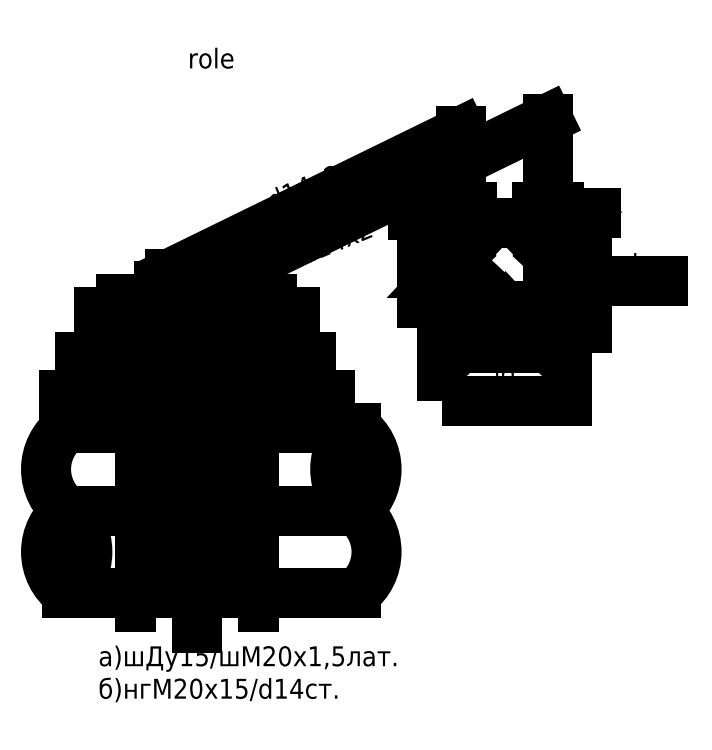
<metadata>
{"format":"dxf","ext":"dxf","renderer":"ezdxf+matplotlib","layout":"modelspace","background":"white","min_lineweight":24,"dpi":150}
</metadata>
<code>
0
SECTION
2
ENTITIES
0
LINE
8
id_static_Ном._пера__1
10
26.77
20
-40
30
0
11
33.42
21
-40
31
0
0
LINE
8
id_static_Ном._пера__1
10
26.77
20
-55
30
0
11
33.42
21
-55
31
0
0
LINE
8
id_static_Ном._пера__1
10
24.9
20
-47.5
30
0
11
54.9
21
-47.5
31
0
0
LINE
8
id_static_Ном._пера__1
10
26.55
20
-37.04
30
0
11
36.11
21
-37.04
31
0
0
LWPOLYLINE
8
id_static_Ном._пера__21
90
        4
70
     1
43
0
10
37.66
20
-34.31
10
34.56
20
-34.31
10
37.66
20
-31.01
10
34.56
20
-31.01
0
ARC
8
id_static_Ном._пера__1
10
23.96
20
-51.25
30
0
40
4.687
50
306.9
51
53.13
0
ARC
8
id_static_Ном._пера__1
10
29.59
20
-51.25
30
0
40
4.687
50
126.9
51
233.1
0
ARC
8
id_static_Ном._пера__1
10
29.59
20
-43.75
30
0
40
4.687
50
126.9
51
233.1
0
ARC
8
id_static_Ном._пера__1
10
50.21
20
-51.25
30
0
40
4.687
50
306.9
51
53.13
0
ARC
8
id_static_Ном._пера__1
10
50.21
20
-43.75
30
0
40
4.687
50
306.9
51
53.13
0
ARC
8
id_static_Ном._пера__1
10
55.84
20
-43.75
30
0
40
4.687
50
126.9
51
233.1
0
MTEXT
360
E37
8
id_params_Ном._пера__1
10
39.9
20
-5.563
30
0
40
1.8
41
30
46
0
71
     2
72
     1
1
\A1;role
7
СГЕНЕРИР_СТИЛЬ_1
73
     1
44
1
0
MTEXT
360
E39
8
id_static_Ном._пера__1
10
26.55
20
-34.65
30
0
40
1.8
41
0
46
0
71
     1
72
     1
1
\A1;см.
7
СГЕНЕРИР_СТИЛЬ_1
73
     1
44
1
0
MTEXT
360
E3B
8
id_static_Ном._пера__1
10
29.64
20
-59.82
30
0
40
1.8
41
0
46
0
71
     1
72
     1
1
\A1;а)шДу15/шМ20х1,5лат.\Pб)нгМ20х15/d14ст.
7
СГЕНЕРИР_СТИЛЬ_1
73
     1
44
0.9829
0
MTEXT
360
E3D
8
id_params_Ном._пера__1
10
26.66
20
-37.6
30
0
40
1.8
41
0
46
0
71
     1
72
     1
1
\A1;book
7
СГЕНЕРИР_СТИЛЬ_1
73
     1
44
1
0
MTEXT
360
E3F
8
id_static_Ном._пера__1
10
-4308
20
-1.212e+04
30
0
40
17.5
41
0
46
0
71
     1
72
     1
1
\A1;\P
7
СГЕНЕРИР_СТИЛЬ_1
73
     1
44
1
0
LWPOLYLINE
8
0
90
        4
70
     1
43
0
10
34.87
20
-56.21
10
33.42
20
-56.21
10
33.42
20
-38.79
10
34.87
20
-38.79
0
LINE
8
id_static_Ном._пера__1
10
34.87
20
-40
30
0
11
42.32
21
-40
31
0
0
LINE
8
id_static_Ном._пера__1
10
34.87
20
-55
30
0
11
42.32
21
-55
31
0
0
LINE
8
id_static_Ном._пера__1
10
43.78
20
-40
30
0
11
53.02
21
-40
31
0
0
LINE
8
id_static_Ном._пера__1
10
43.78
20
-55
30
0
11
53.02
21
-55
31
0
0
LINE
8
id_static_Ном._пера__1
10
41.09
20
-40
30
0
11
41.09
21
-36.67
31
0
0
LWPOLYLINE
8
id_static_Ном._пера__21
90
        4
70
     1
43
0
10
39.54
20
-34.31
10
42.64
20
-34.31
10
39.54
20
-31.01
10
42.64
20
-31.01
0
LINE
8
id_static_Ном._пера__41
10
36.11
20
-26.02
30
0
11
62.59
21
-13.08
31
0
0
LINE
8
id_static_Ном._пера__41
10
41.09
20
-26.29
30
0
11
61.78
21
-16.18
31
0
0
LINE
8
id_static_Ном._пера__41
10
62.59
20
-13.08
30
0
11
62.59
21
-19.12
31
0
0
LINE
8
id_static_Ном._пера__41
10
70.43
20
-19.12
30
0
11
70.43
21
-11.96
31
0
0
LINE
8
id_static_Ном._пера__41
10
63.2
20
-15.49
30
0
11
70.43
21
-11.96
31
0
0
LWPOLYLINE
8
id_static_Ном._пера__1
90
        4
70
     1
43
0
10
64.14
20
-25.94
10
61.04
20
-25.94
10
64.14
20
-22.64
10
61.04
20
-22.64
0
LWPOLYLINE
8
id_static_Ном._пера__1
90
        4
70
     1
43
0
10
68.88
20
-25.94
10
71.98
20
-25.94
10
68.88
20
-22.64
10
71.98
20
-22.64
0
LINE
8
0
10
62.59
20
-25.94
30
0
11
62.59
21
-28.96
31
0
0
LINE
8
0
10
62.59
20
-28.96
30
0
11
64.86
21
-28.96
31
0
0
LINE
8
0
10
70.43
20
-25.94
30
0
11
70.43
21
-28.96
31
0
0
LWPOLYLINE
8
id_static_Ном._пера__1
90
        4
70
     1
43
0
10
68.16
20
-27.41
10
68.16
20
-30.51
10
64.86
20
-27.41
10
64.86
20
-30.51
0
LINE
8
0
10
68.16
20
-28.96
30
0
11
70.43
21
-28.96
31
0
0
LWPOLYLINE
8
id_static_Ном._пера__21
90
        4
70
     1
43
0
10
58.99
20
-30.92
10
74.03
20
-30.92
10
74.03
20
-21.4
10
58.99
20
-21.4
0
LINE
8
id_static_Ном._пера__41
10
41.09
20
-36.67
30
0
11
41.09
21
-34.72
31
0
0
LINE
8
0
10
41.09
20
-34.72
30
0
11
41.09
21
-34.42
31
0
0
LINE
8
0
10
40.6
20
-34.31
30
0
11
40.6
21
-34.8
31
0
0
LINE
8
0
10
41.57
20
-34.31
30
0
11
41.57
21
-34.8
31
0
0
LINE
8
id_static_Ном._пера__1
10
36.11
20
-40
30
0
11
36.11
21
-36.67
31
0
0
LINE
8
id_static_Ном._пера__41
10
36.11
20
-36.67
30
0
11
36.11
21
-34.72
31
0
0
LINE
8
0
10
36.11
20
-34.72
30
0
11
36.11
21
-34.42
31
0
0
LINE
8
0
10
35.62
20
-34.31
30
0
11
35.62
21
-34.8
31
0
0
LINE
8
0
10
36.59
20
-34.31
30
0
11
36.59
21
-34.8
31
0
0
LINE
8
id_static_Ном._пера__21
10
35.36
20
-31.01
30
0
11
35.36
21
-30.01
31
0
0
LINE
8
id_static_Ном._пера__21
10
36.86
20
-31.01
30
0
11
36.86
21
-30.01
31
0
0
LINE
8
id_static_Ном._пера__21
10
37.11
20
-29.51
30
0
11
35.11
21
-29.51
31
0
0
LINE
8
id_static_Ном._пера__21
10
36.61
20
-27.6
30
0
11
35.61
21
-27.6
31
0
0
LWPOLYLINE
8
id_static_Ном._пера__21
90
        4
70
     0
43
0
10
37.11
20
-28.6
10
37.11
20
-27.1
10
35.11
20
-27.1
10
35.11
20
-28.6
0
MTEXT
360
E47
8
id_params_Ном._пера__1
10
66.55
20
-34.13
30
0
40
1.8
41
0
46
0
71
     2
72
     1
1
\A1;id
7
СГЕНЕРИР_СТИЛЬ_1
73
     1
44
1
0
LINE
8
id_static_Ном._пера__1
10
71.32
20
-26.63
30
0
11
80.9
21
-26.63
31
0
0
MTEXT
360
E49
8
id_params_Ном._пера__1
10
75.39
20
-24.19
30
0
40
1.8
41
0
46
0
71
     1
72
     1
1
\A1;valve
7
СГЕНЕРИР_СТИЛЬ_1
73
     1
44
1
0
MTEXT
360
E4B
8
id_static_Ном._пера__1
10
32.64
20
-26.27
30
0
40
1.8
41
0
46
0
71
     1
72
     1
1
\A1;б
7
СГЕНЕРИР_СТИЛЬ_1
73
     1
44
1
0
LINE
8
0
10
62.59
20
-21.4
30
0
11
62.59
21
-22.64
31
0
0
LINE
8
0
10
70.37
20
-21.4
30
0
11
70.37
21
-22.64
31
0
0
LINE
8
0
10
62.59
20
-28.96
30
0
11
62.59
21
-30.86
31
0
0
LINE
8
0
10
70.43
20
-28.96
30
0
11
70.43
21
-30.86
31
0
0
LINE
8
0
10
38.6
20
-37.05
30
0
11
38.6
21
-43.2
31
0
0
LWPOLYLINE
8
id_static_Ном._пера__21
90
        4
70
     1
43
0
10
60.83
20
-37.54
10
72.19
20
-37.54
10
72.19
20
-32.76
10
60.83
20
-32.76
0
LINE
8
id_static_Ном._пера__41
10
36.11
20
-26.02
30
0
11
36.11
21
-26.53
31
0
0
LINE
8
id_static_Ном._пера__21
10
40.34
20
-31.01
30
0
11
40.34
21
-30.01
31
0
0
LINE
8
id_static_Ном._пера__21
10
41.84
20
-31.01
30
0
11
41.84
21
-30.01
31
0
0
LINE
8
id_static_Ном._пера__21
10
41.09
20
-30.51
30
0
11
41.09
21
-28.03
31
0
0
LINE
8
id_static_Ном._пера__21
10
42.09
20
-29.51
30
0
11
40.09
21
-29.51
31
0
0
LINE
8
id_static_Ном._пера__21
10
41.59
20
-27.6
30
0
11
40.59
21
-27.6
31
0
0
LWPOLYLINE
8
id_static_Ном._пера__21
90
        4
70
     0
43
0
10
42.09
20
-28.6
10
42.09
20
-27.1
10
40.09
20
-27.1
10
40.09
20
-28.6
0
LINE
8
id_static_Ном._пера__41
10
41.09
20
-26.29
30
0
11
41.09
21
-26.7
31
0
0
LINE
8
id_static_Ном._пера__21
10
63.09
20
-20.4
30
0
11
62.09
21
-20.4
31
0
0
LWPOLYLINE
8
id_static_Ном._пера__21
90
        4
70
     0
43
0
10
63.59
20
-21.4
10
63.59
20
-19.9
10
61.59
20
-19.9
10
61.59
20
-21.4
0
LINE
8
id_static_Ном._пера__21
10
70.93
20
-20.4
30
0
11
69.93
21
-20.4
31
0
0
LWPOLYLINE
8
id_static_Ном._пера__21
90
        4
70
     0
43
0
10
71.43
20
-21.4
10
71.43
20
-19.9
10
69.43
20
-19.9
10
69.43
20
-21.4
0
LINE
8
id_static_Ном._пера__21
10
62.59
20
-19.12
30
0
11
62.59
21
-20.4
31
0
0
LINE
8
id_static_Ном._пера__21
10
70.43
20
-19.12
30
0
11
70.43
21
-20.4
31
0
0
LINE
8
0
10
38.6
20
-52.05
30
0
11
38.6
21
-58.2
31
0
0
LWPOLYLINE
8
0
90
        4
70
     1
43
0
10
42.32
20
-56.21
10
43.78
20
-56.21
10
43.78
20
-38.79
10
42.32
20
-38.79
0
LINE
8
id_static_Ном._пера__1
10
31.74
20
-28.33
30
0
11
35.11
21
-28.33
31
0
0
LINE
8
id_static_Ном._пера__1
10
29.69
20
-29.51
30
0
11
35.11
21
-29.51
31
0
0
MTEXT
360
2526
8
id_static_Ном._пера__1
10
30.86
20
-27.43
30
0
40
1.8
41
0
46
0
71
     3
72
     1
1
\A1;а
7
СГЕНЕРИР_СТИЛЬ_1
73
     1
44
1
0
LINE
8
id_static_Ном._пера__1
10
45.45
20
-28.33
30
0
11
42.09
21
-28.33
31
0
0
LINE
8
id_static_Ном._пера__1
10
47.53
20
-29.51
30
0
11
42.09
21
-29.51
31
0
0
MTEXT
360
252E
8
id_static_Ном._пера__1
10
43.2
20
-26.27
30
0
40
1.8
41
0
46
0
71
     1
72
     1
1
\A1;б
7
СГЕНЕРИР_СТИЛЬ_1
73
     1
44
1
0
MTEXT
360
2530
8
id_static_Ном._пера__1
10
47.27
20
-27.43
30
0
40
1.8
41
0
46
0
71
     3
72
     1
1
\A1;а
7
СГЕНЕРИР_СТИЛЬ_1
73
     1
44
1
0
LINE
8
id_static_Ном._пера__1
10
48.97
20
-33.54
30
0
11
41.23
21
-33.54
31
0
0
MTEXT
360
2533
8
id_static_Ном._пера__1
10
48.56
20
-31.46
30
0
40
1.8
41
0
46
0
71
     3
72
     1
1
\A1;valve
7
СГЕНЕРИР_СТИЛЬ_1
73
     1
44
1
0
LINE
8
id_static_Ном._пера__1
10
35.76
20
-33.54
30
0
11
28.02
21
-33.54
31
0
0
MTEXT
360
253A
8
id_static_Ном._пера__1
10
33.27
20
-31.46
30
0
40
1.8
41
0
46
0
71
     3
72
     1
1
\A1;valve
7
СГЕНЕРИР_СТИЛЬ_1
73
     1
44
1
0
LINE
8
id_static_Ном._пера__1
10
41.09
20
-37.04
30
0
11
50.64
21
-37.04
31
0
0
MTEXT
360
253D
8
id_static_Ном._пера__1
10
46.05
20
-34.65
30
0
40
1.8
41
0
46
0
71
     1
72
     1
1
\A1;см.
7
СГЕНЕРИР_СТИЛЬ_1
73
     1
44
1
0
MTEXT
360
253F
8
id_params_Ном._пера__1
10
46.16
20
-37.6
30
0
40
1.8
41
0
46
0
71
     1
72
     1
1
\A1;book
7
СГЕНЕРИР_СТИЛЬ_1
73
     1
44
1
0
MTEXT
360
2568
8
id_static_Ном._пера__1
10
44.78
20
-18.63
30
0
40
1.8
41
0
46
0
71
     1
72
     1
1
\A1;d14x2
7
СГЕНЕРИР_СТИЛЬ_1
11
0.9255
21
0.3787
31
0
73
     1
44
1
0
LINE
8
0
10
62.59
20
-30.86
30
0
11
62.59
21
-32.76
31
0
0
LINE
8
id_static_Ном._пера__21
10
41.09
20
-26.7
30
0
11
41.09
21
-27.6
31
0
0
LINE
8
id_static_Ном._пера__21
10
36.11
20
-30.51
30
0
11
36.11
21
-28.03
31
0
0
LINE
8
id_static_Ном._пера__21
10
36.11
20
-26.53
30
0
11
36.11
21
-27.6
31
0
0
MTEXT
360
3C1C
8
id_static_Ном._пера__1
10
46.52
20
-21.27
30
0
40
1.8
41
0
46
0
71
     1
72
     1
1
\A1;≥1:10
7
СГЕНЕРИР_СТИЛЬ_1
11
0.8841
21
0.4673
31
0
73
     1
44
1
0
MTEXT
360
3C1E
8
id_static_Ном._пера__1
10
47.62
20
-23.55
30
0
40
1.8
41
0
46
0
71
     1
72
     1
1
\A1;d14x2
7
СГЕНЕРИР_СТИЛЬ_1
11
0.9255
21
0.3787
31
0
73
     1
44
1
0
LINE
8
0
10
70.43
20
-30.86
30
0
11
70.43
21
-32.76
31
0
0
LINE
8
id_static_Ном._пера__1
10
74.79
20
-20.47
30
0
11
71.43
21
-20.47
31
0
0
MTEXT
360
3EFB
8
id_static_Ном._пера__1
10
72.54
20
-18.4
30
0
40
1.8
41
0
46
0
71
     1
72
     1
1
\A1;б
7
СГЕНЕРИР_СТИЛЬ_1
73
     1
44
1
0
MTEXT
360
3EFD
8
id_static_Ном._пера__1
10
59.12
20
-18.59
30
0
40
1.8
41
0
46
0
71
     1
72
     1
1
\A1;б
7
СГЕНЕРИР_СТИЛЬ_1
73
     1
44
1
0
LINE
8
id_static_Ном._пера__1
10
58.23
20
-20.65
30
0
11
61.59
21
-20.65
31
0
0
ENDSEC
0
EOF

</code>
